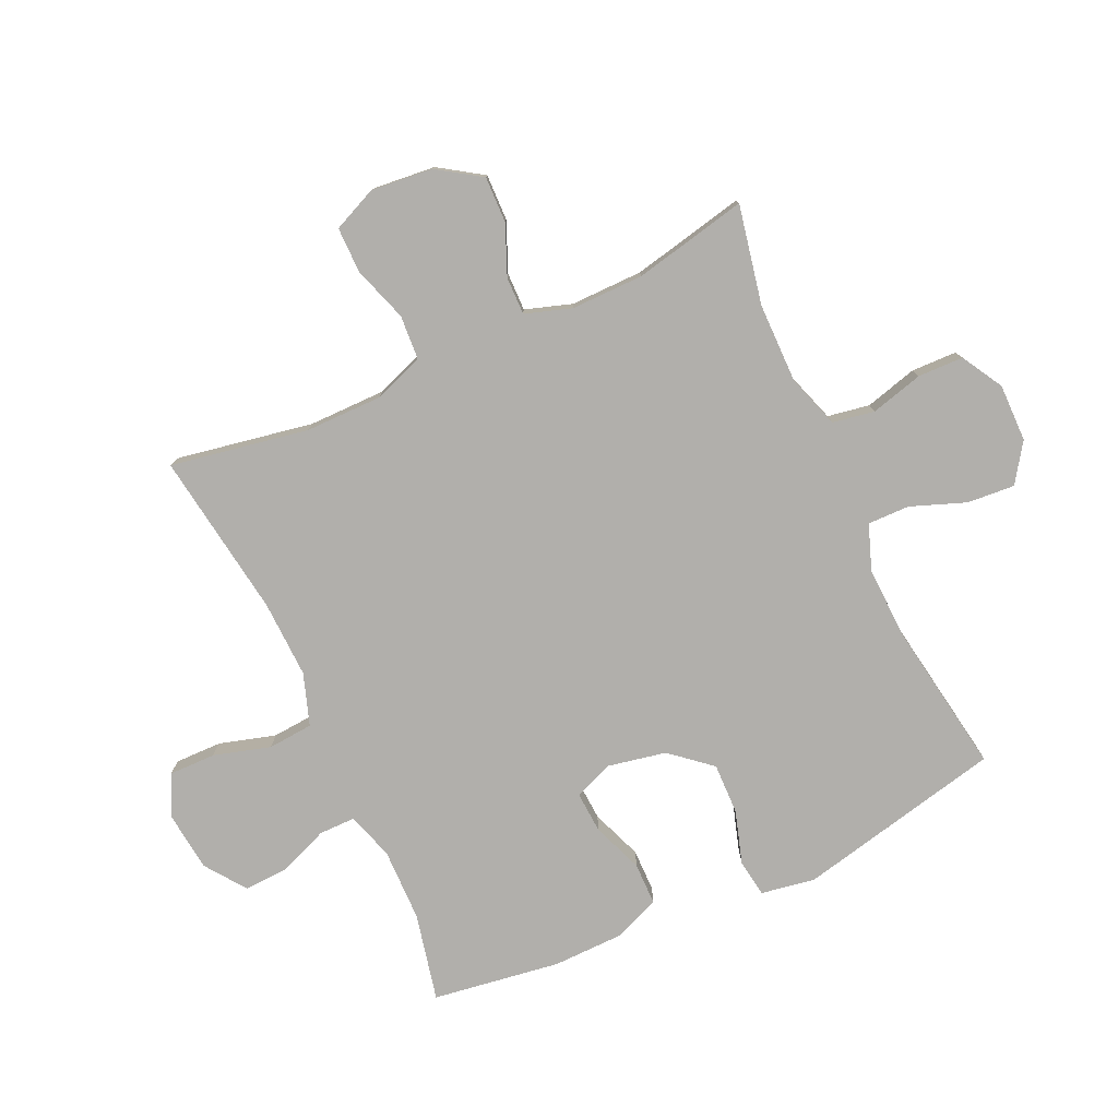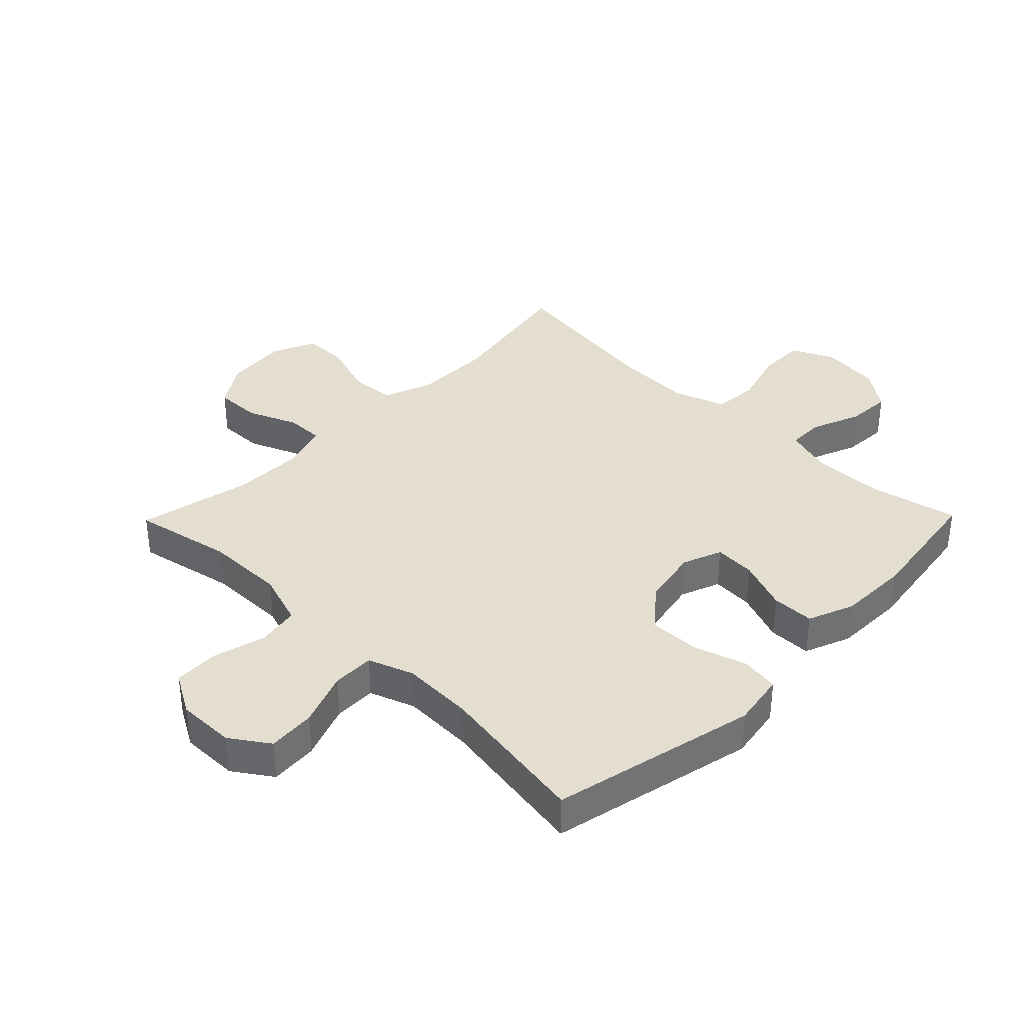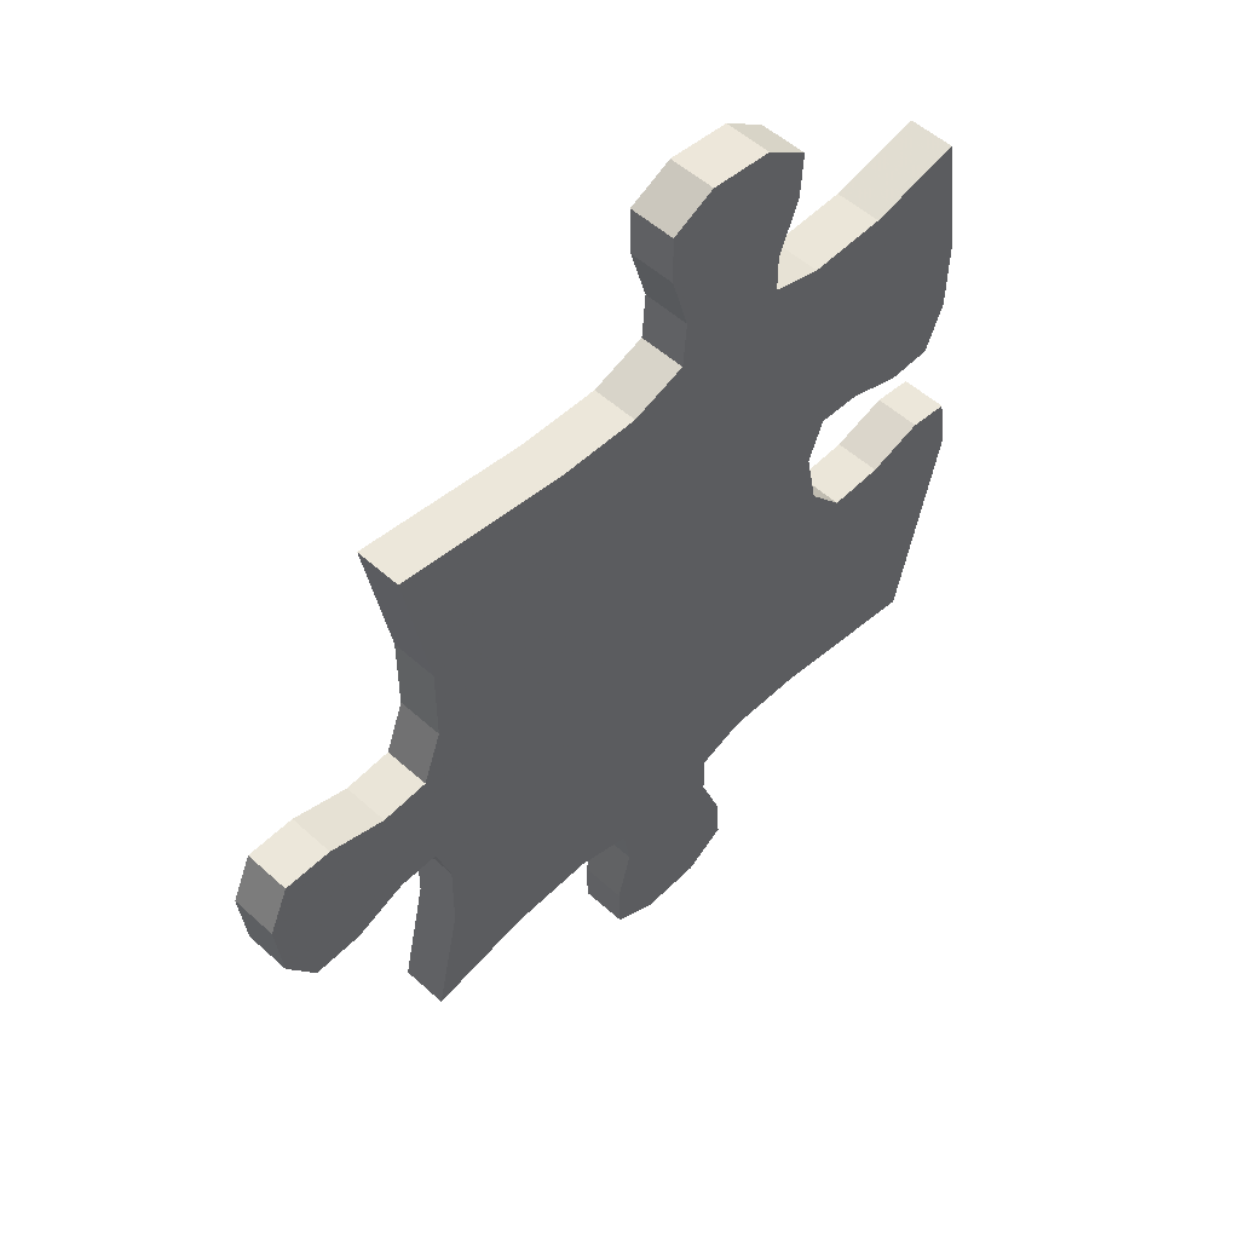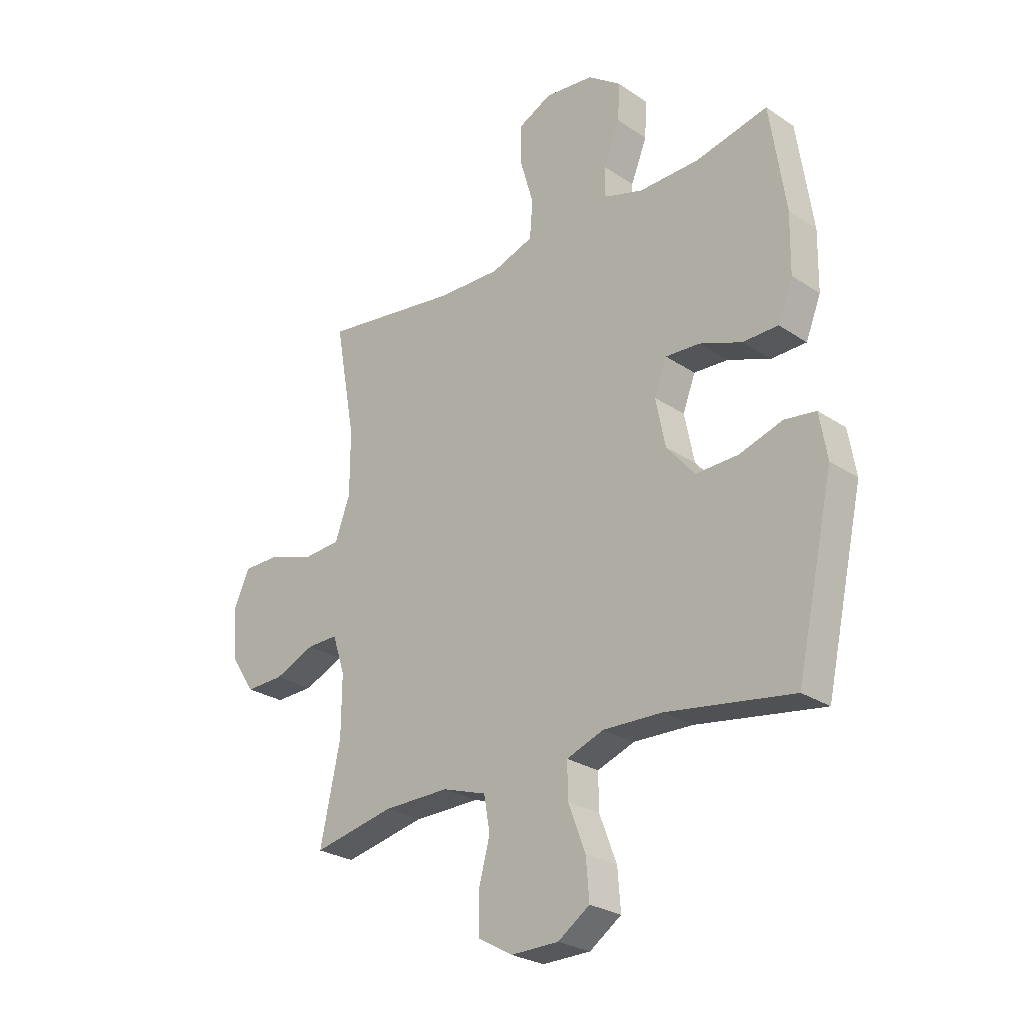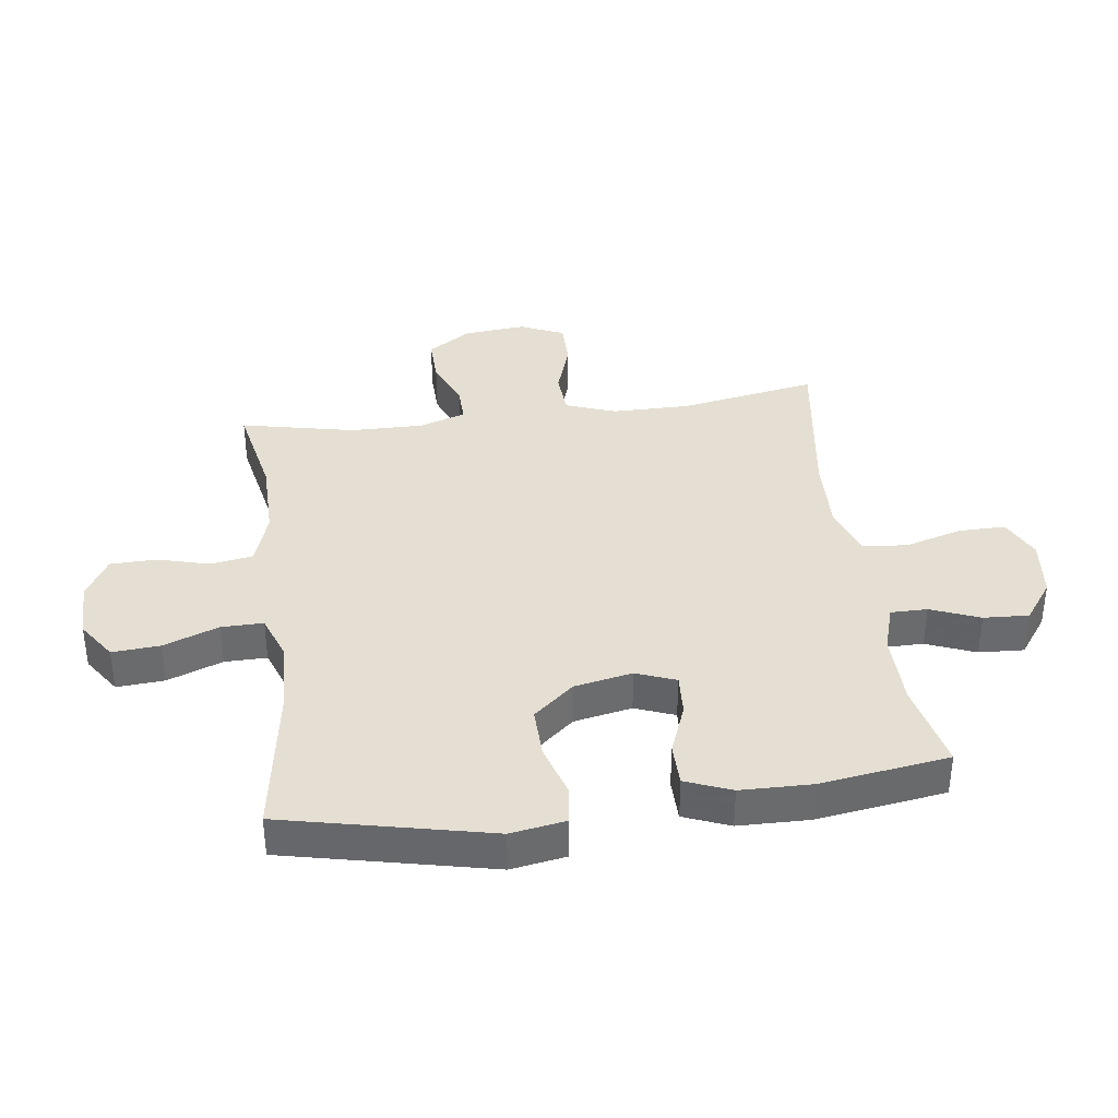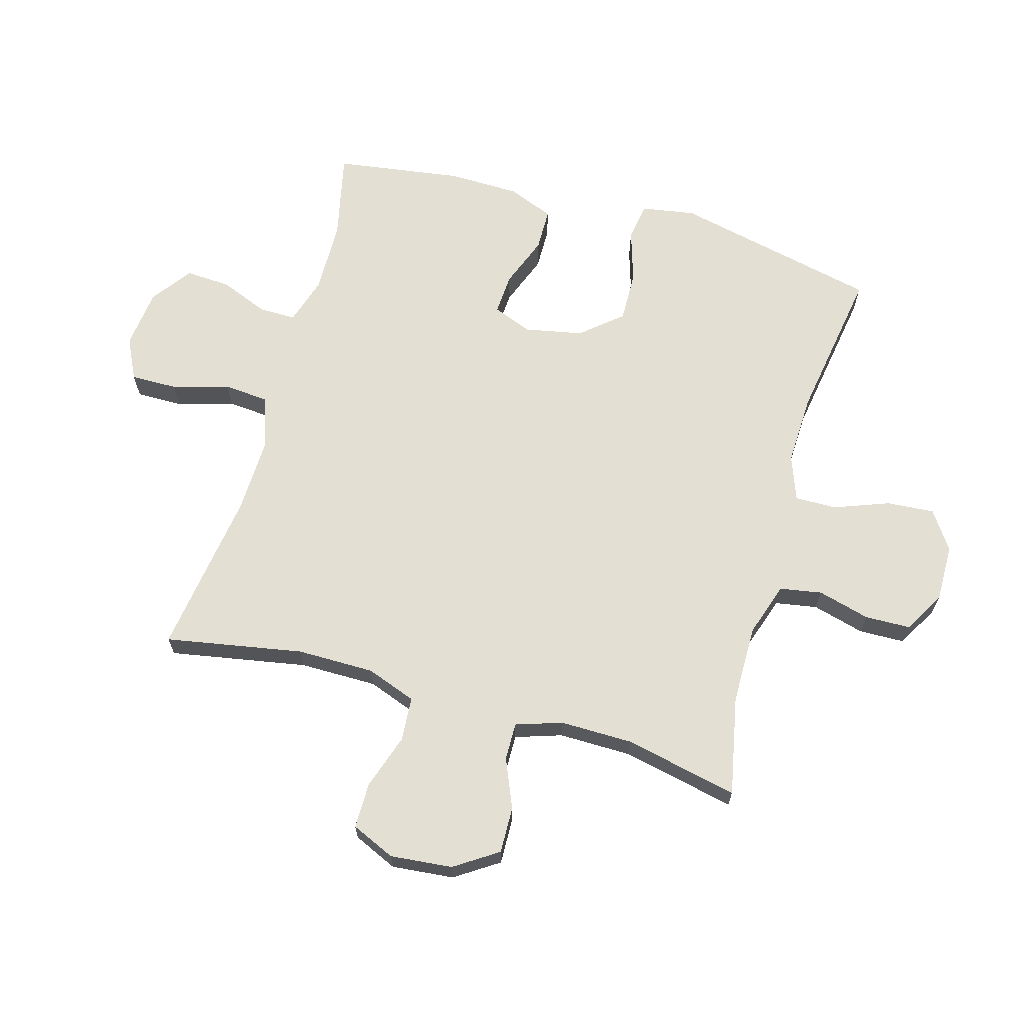
<metadata>
{"format":"obj","ext":"obj","renderer":"f3d","projection":"perspective","resolution":1024,"background":"white","views":[{"elev":-78.3,"azim":114.7,"up":"+Y"},{"elev":36.5,"azim":-135.6,"up":"+Y"},{"elev":53.7,"azim":133.9,"up":"+Z"},{"elev":-26.5,"azim":-136.2,"up":"+Z"},{"elev":37.2,"azim":-97.5,"up":"+Y"},{"elev":66.5,"azim":105.9,"up":"+Y"}]}
</metadata>
<code>
v -0.5 0.07 -0.5
v -0.575 0.07 -0.162
v -0.56 0.07 -0.073
v -0.498 0.07 -0.064
v -0.411 0.07 -0.091
v -0.327 0.07 -0.093
v -0.271 0.07 -0.027
v -0.252 0.07 0.068
v -0.277 0.07 0.133
v -0.345 0.07 0.129
v -0.429 0.07 0.097
v -0.499 0.07 0.098
v -0.529 0.07 0.173
v -0.531 0.07 0.29
v -0.5 0.07 0.5
v -0.356 0.07 0.468
v -0.236 0.07 0.466
v -0.158 0.07 0.49
v -0.158 0.07 0.55
v -0.19 0.07 0.63
v -0.194 0.07 0.704
v -0.128 0.07 0.752
v -0.03 0.07 0.763
v 0.038 0.07 0.73
v 0.037 0.07 0.653
v 0.01 0.07 0.56
v 0.016 0.07 0.486
v 0.101 0.07 0.457
v 0.228 0.07 0.461
v 0.5 0.07 0.5
v 0.459 0.07 0.274
v 0.459 0.07 0.147
v 0.489 0.07 0.065
v 0.562 0.07 0.06
v 0.653 0.07 0.09
v 0.728 0.07 0.09
v 0.76 0.07 0.018
v 0.75 0.07 -0.084
v 0.703 0.07 -0.155
v 0.627 0.07 -0.153
v 0.546 0.07 -0.119
v 0.484 0.07 -0.118
v 0.459 0.07 -0.194
v 0.46 0.07 -0.313
v 0.5 0.07 -0.5
v 0.338 0.07 -0.467
v 0.207 0.07 -0.466
v 0.119 0.07 -0.495
v 0.107 0.07 -0.564
v 0.13 0.07 -0.65
v 0.128 0.07 -0.725
v 0.06 0.07 -0.764
v -0.035 0.07 -0.763
v -0.098 0.07 -0.72
v -0.092 0.07 -0.642
v -0.058 0.07 -0.552
v -0.057 0.07 -0.483
v -0.131 0.07 -0.456
v -0.248 0.07 -0.46
v -0.5 0 -0.5
v -0.575 0 -0.162
v -0.56 0 -0.073
v -0.498 0 -0.064
v -0.411 0 -0.091
v -0.327 0 -0.093
v -0.271 0 -0.027
v -0.252 0 0.068
v -0.277 0 0.133
v -0.345 0 0.129
v -0.429 0 0.097
v -0.499 0 0.098
v -0.529 0 0.173
v -0.531 0 0.29
v -0.5 0 0.5
v -0.356 0 0.468
v -0.236 0 0.466
v -0.158 0 0.49
v -0.158 0 0.55
v -0.19 0 0.63
v -0.194 0 0.704
v -0.128 0 0.752
v -0.03 0 0.763
v 0.038 0 0.73
v 0.037 0 0.653
v 0.01 0 0.56
v 0.016 0 0.486
v 0.101 0 0.457
v 0.228 0 0.461
v 0.5 0 0.5
v 0.459 0 0.274
v 0.459 0 0.147
v 0.489 0 0.065
v 0.562 0 0.06
v 0.653 0 0.09
v 0.728 0 0.09
v 0.76 0 0.018
v 0.75 0 -0.084
v 0.703 0 -0.155
v 0.627 0 -0.153
v 0.546 0 -0.119
v 0.484 0 -0.118
v 0.459 0 -0.194
v 0.46 0 -0.313
v 0.5 0 -0.5
v 0.338 0 -0.467
v 0.207 0 -0.466
v 0.119 0 -0.495
v 0.107 0 -0.564
v 0.13 0 -0.65
v 0.128 0 -0.725
v 0.06 0 -0.764
v -0.035 0 -0.763
v -0.098 0 -0.72
v -0.092 0 -0.642
v -0.058 0 -0.552
v -0.057 0 -0.483
v -0.131 0 -0.456
v -0.248 0 -0.46
f 53 54 55 56
f 53 56 57
f 52 53 57
f 49 50 51 52
f 48 49 52 57
f 47 48 57 58
f 44 45 46
f 43 44 46 47
f 42 43 47 58
f 38 39 40 41
f 38 41 42
f 37 38 42
f 34 35 36 37
f 33 34 37 42
f 32 33 42 58
f 29 30 31
f 28 29 31 32
f 27 28 32 58
f 23 24 25 26
f 19 20 21 22
f 18 19 22 23
f 13 14 15 16
f 13 16 17
f 10 11 12 13
f 9 10 13 17
f 8 9 17 18
f 2 3 4 5
f 59 1 2 5
f 59 5 6
f 58 59 6 7
f 23 26 27 58
f 18 23 58
f 7 8 18 58
f 115 114 113 112
f 116 115 112
f 116 112 111
f 111 110 109 108
f 116 111 108 107
f 117 116 107 106
f 105 104 103
f 106 105 103 102
f 117 106 102 101
f 100 99 98 97
f 101 100 97
f 101 97 96
f 96 95 94 93
f 101 96 93 92
f 117 101 92 91
f 90 89 88
f 91 90 88 87
f 117 91 87 86
f 85 84 83 82
f 81 80 79 78
f 82 81 78 77
f 75 74 73 72
f 76 75 72
f 72 71 70 69
f 76 72 69 68
f 77 76 68 67
f 64 63 62 61
f 64 61 60 118
f 65 64 118
f 66 65 118 117
f 117 86 85 82
f 117 82 77
f 117 77 67 66
f 1 60 61 2
f 2 61 62 3
f 3 62 63 4
f 4 63 64 5
f 5 64 65 6
f 6 65 66 7
f 7 66 67 8
f 8 67 68 9
f 9 68 69 10
f 10 69 70 11
f 11 70 71 12
f 12 71 72 13
f 13 72 73 14
f 14 73 74 15
f 15 74 75 16
f 16 75 76 17
f 17 76 77 18
f 18 77 78 19
f 19 78 79 20
f 20 79 80 21
f 21 80 81 22
f 22 81 82 23
f 23 82 83 24
f 24 83 84 25
f 25 84 85 26
f 26 85 86 27
f 27 86 87 28
f 28 87 88 29
f 29 88 89 30
f 30 89 90 31
f 31 90 91 32
f 32 91 92 33
f 33 92 93 34
f 34 93 94 35
f 35 94 95 36
f 36 95 96 37
f 37 96 97 38
f 38 97 98 39
f 39 98 99 40
f 40 99 100 41
f 41 100 101 42
f 42 101 102 43
f 43 102 103 44
f 44 103 104 45
f 45 104 105 46
f 46 105 106 47
f 47 106 107 48
f 48 107 108 49
f 49 108 109 50
f 50 109 110 51
f 51 110 111 52
f 52 111 112 53
f 53 112 113 54
f 54 113 114 55
f 55 114 115 56
f 56 115 116 57
f 57 116 117 58
f 58 117 118 59
f 59 118 60 1

</code>
